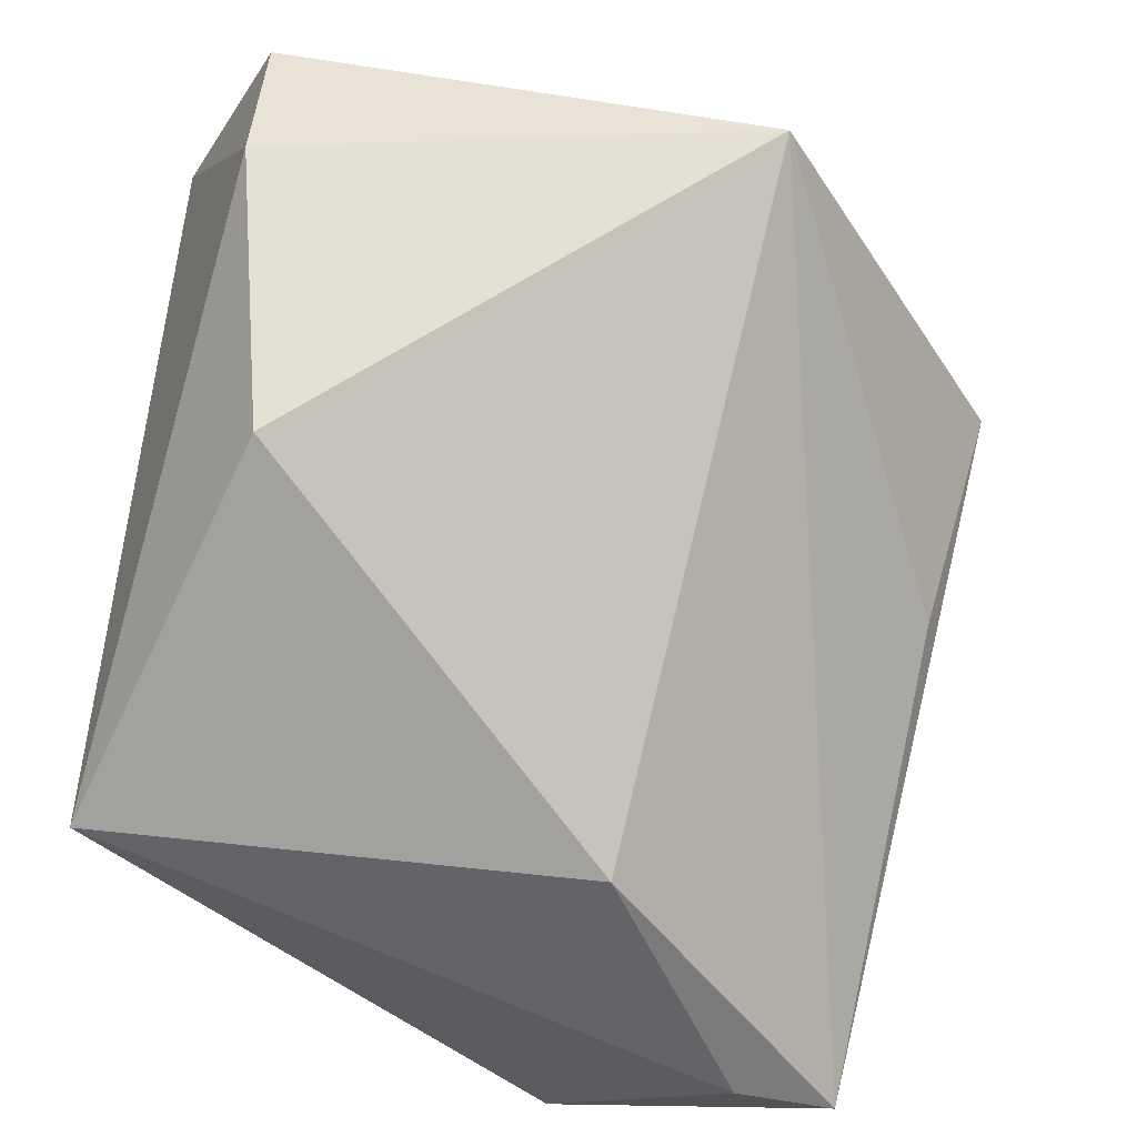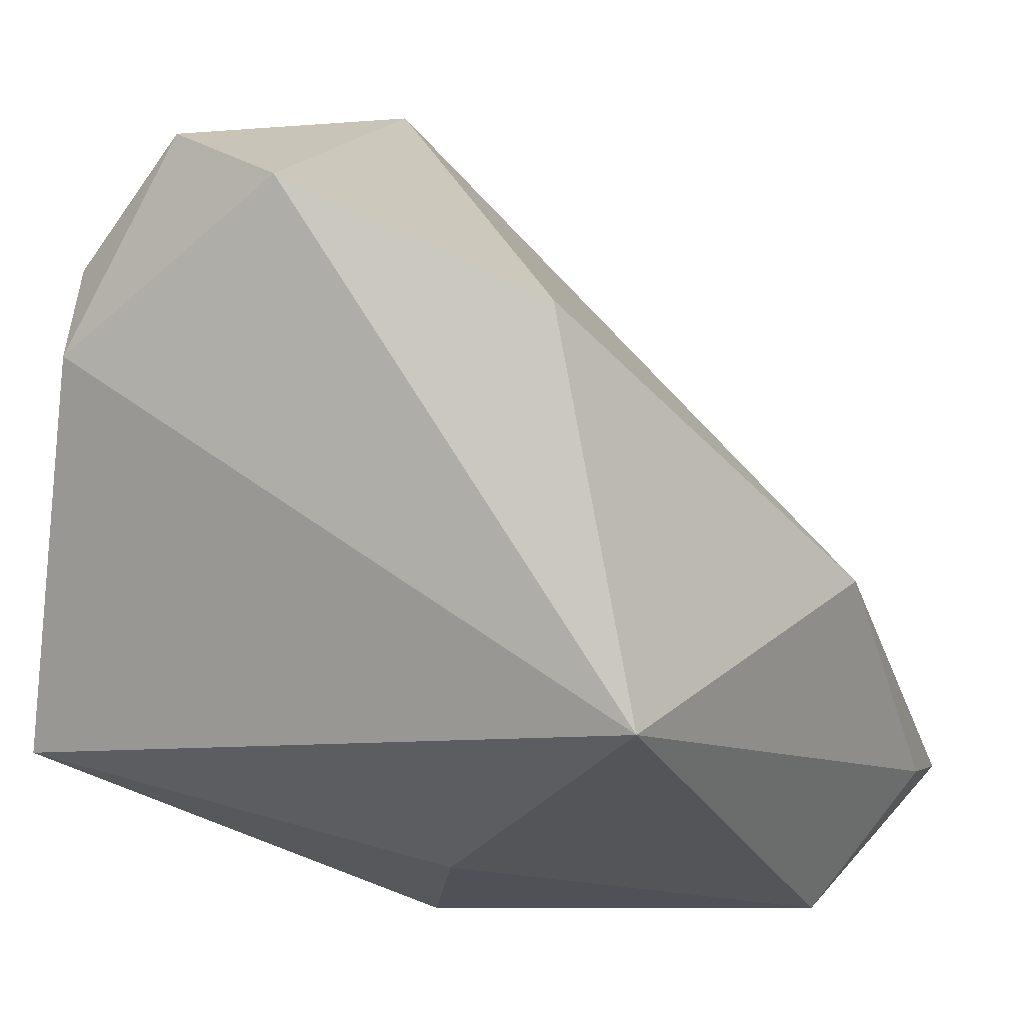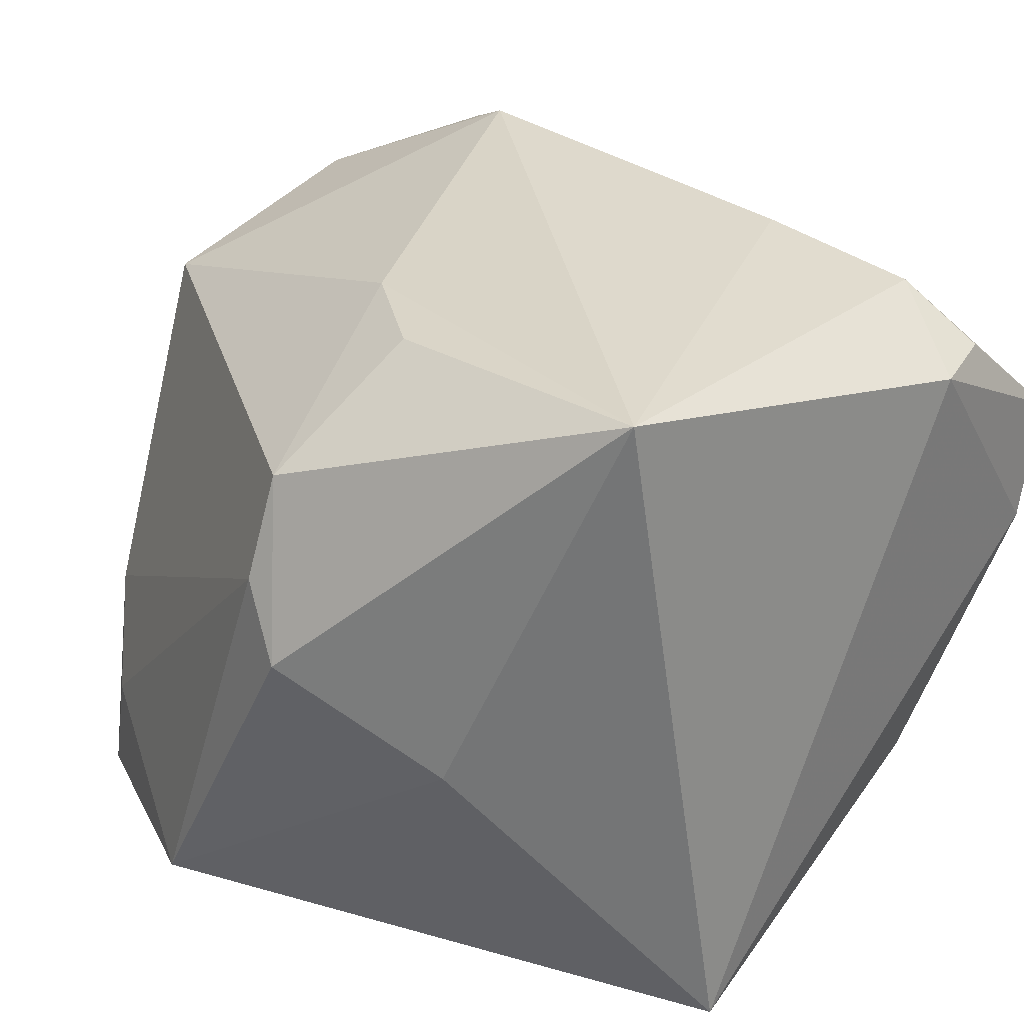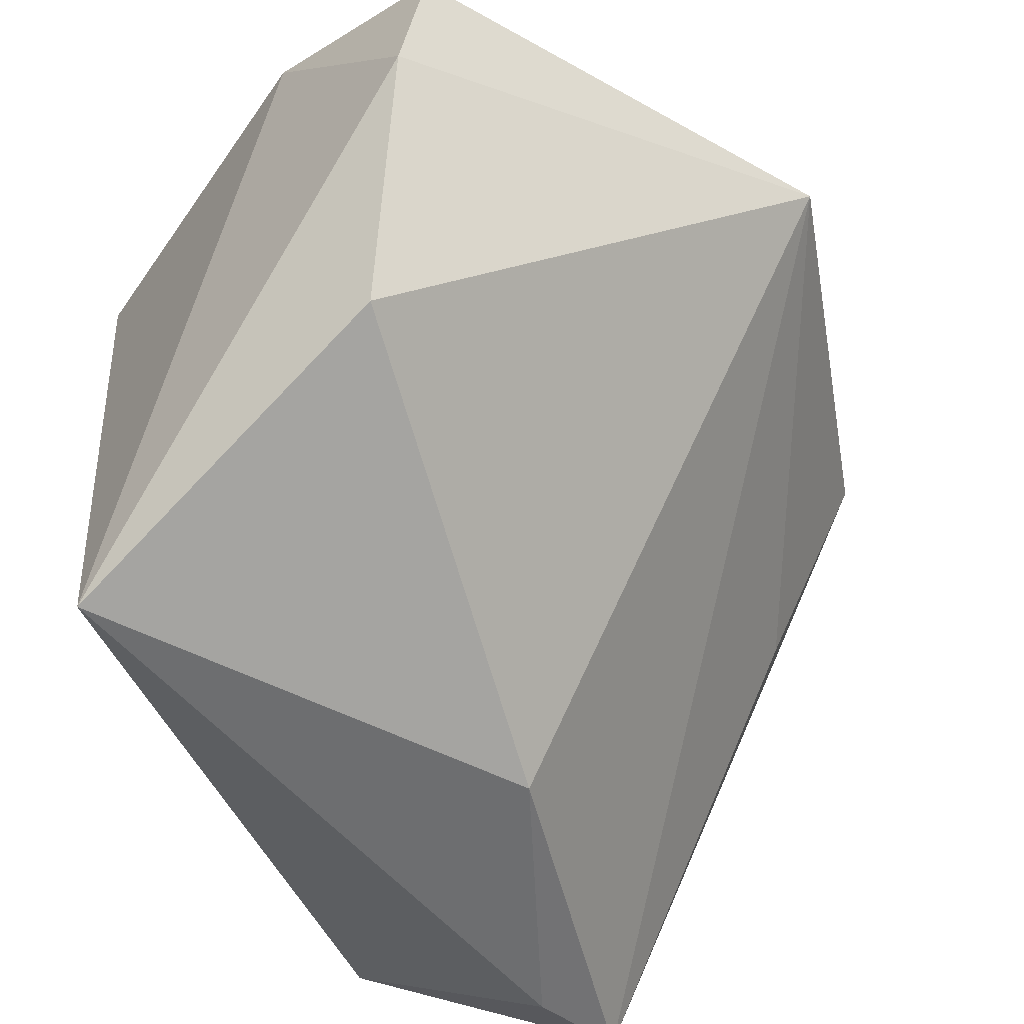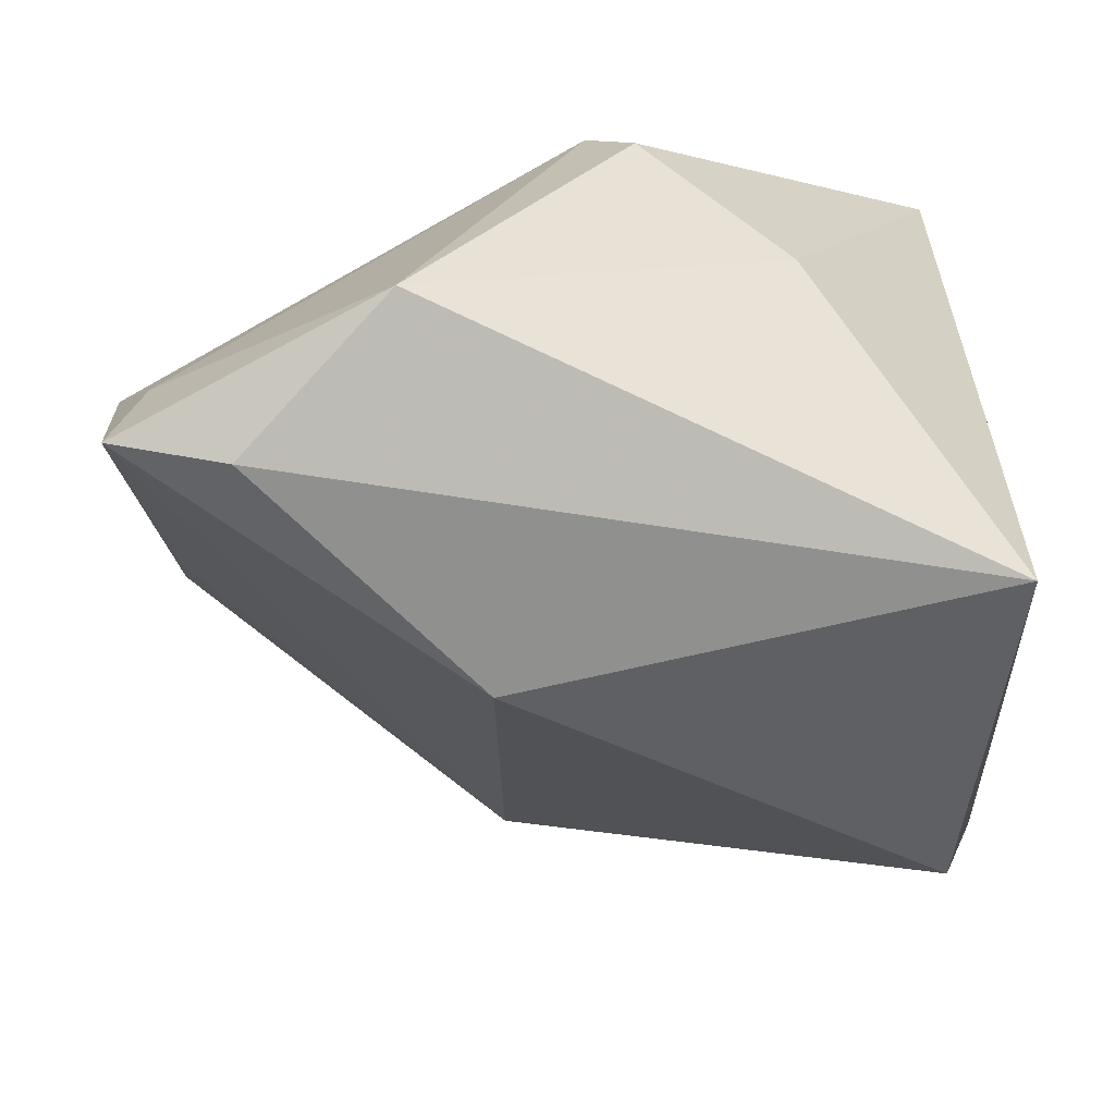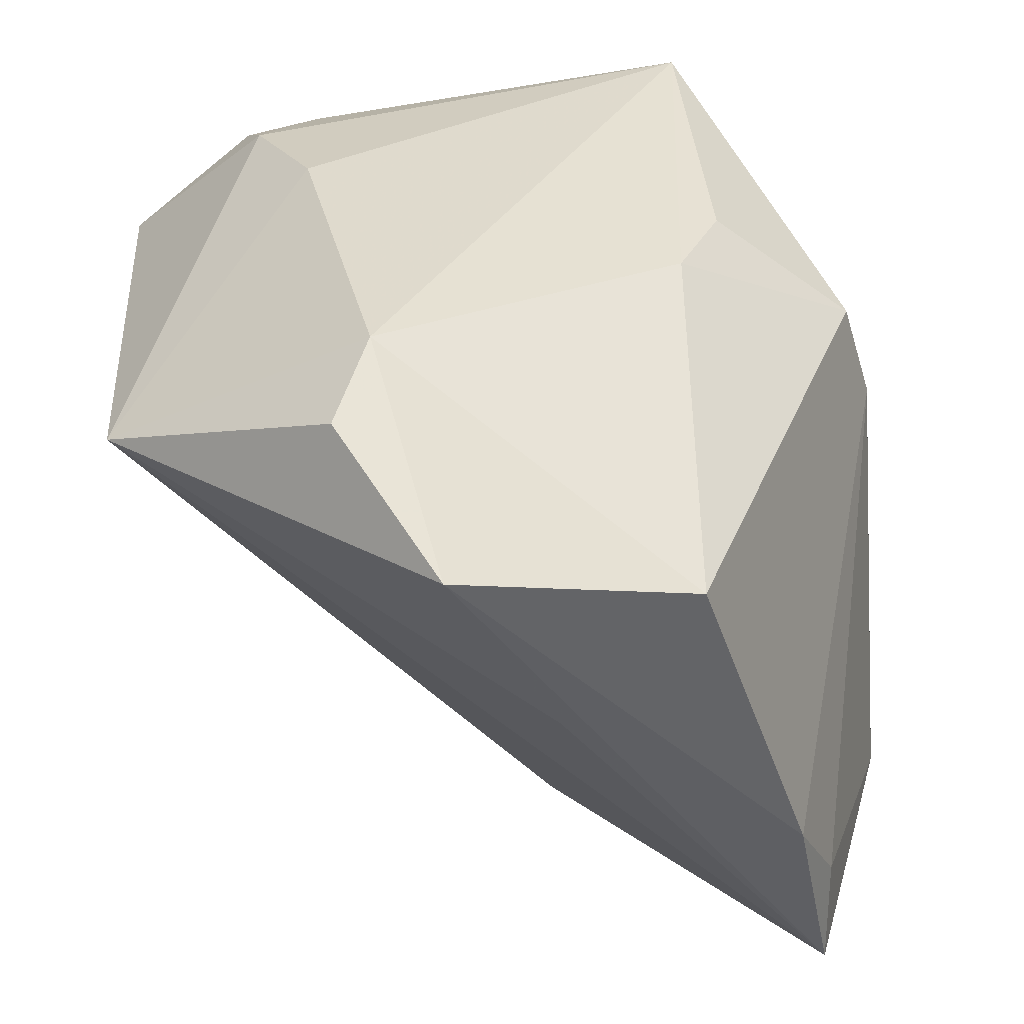
<metadata>
{"format":"obj","ext":"obj","renderer":"f3d","projection":"perspective","resolution":1024,"background":"white","views":[{"elev":-51.1,"azim":166.2,"up":"+Z"},{"elev":10.6,"azim":120.6,"up":"+Y"},{"elev":26.8,"azim":50.3,"up":"+Z"},{"elev":-54.3,"azim":146.1,"up":"+Z"},{"elev":-65.6,"azim":7.9,"up":"+Z"},{"elev":39.1,"azim":-93.6,"up":"+Z"}]}
</metadata>
<code>
v -0.0458 -0.02823 -0.02899
v 0.02705 0.03101 0.03104
v 0.04023 0.02421 0.02542
v 0.0361 0.03285 0.02575
v -0.049 -0.01416 0.0214
v 0.0398 -0.00725 -0.04259
v 0.007614 -0.04174 0.0001431
v -0.03208 -0.02905 -0.04259
v 0.01209 0.02499 0.03523
v 0.02227 -0.03072 -0.01097
v -0.02788 0.01843 0.03943
v 0.03018 0.03207 -0.028
v 0.00231 -0.04055 0.007969
v -0.01201 -0.002109 -0.04259
v -0.01933 0.04738 0.02111
v 0.004896 -0.02154 0.03093
v -0.05339 0.01224 0.02784
v -0.005979 -0.01614 0.03247
v 0.03902 -0.02015 0.03255
v -0.04405 -0.03179 -0.04001
v 0.002787 -0.03718 0.01916
v -0.04841 0.0001942 0.003756
v -0.01516 -0.04204 -0.03678
v -0.04112 -0.03209 -0.02821
v 0.03478 0.04738 0.01396
v 0.03557 0.04373 0.001271
v -0.03722 0.02263 0.03561
v -0.04684 -0.02707 -0.01654
f 3 6 26
f 8 6 23
f 17 5 11
f 17 28 5
f 6 3 19
f 12 15 26
f 26 6 12
f 11 15 27
f 27 17 11
f 15 17 27
f 20 24 28
f 8 23 20
f 23 24 20
f 26 15 25
f 25 3 26
f 25 4 3
f 7 19 21
f 3 4 2
f 2 19 3
f 2 25 15
f 4 25 2
f 18 19 11
f 11 5 18
f 18 5 21
f 28 17 1
f 1 20 28
f 17 20 1
f 22 17 15
f 15 20 22
f 22 20 17
f 15 12 14
f 14 20 15
f 8 20 14
f 14 6 8
f 14 12 6
f 6 19 10
f 19 7 10
f 10 23 6
f 10 7 23
f 13 7 21
f 23 7 13
f 13 24 23
f 28 24 13
f 21 5 13
f 5 28 13
f 11 19 9
f 19 2 9
f 9 15 11
f 9 2 15
f 21 19 16
f 16 18 21
f 19 18 16

</code>
